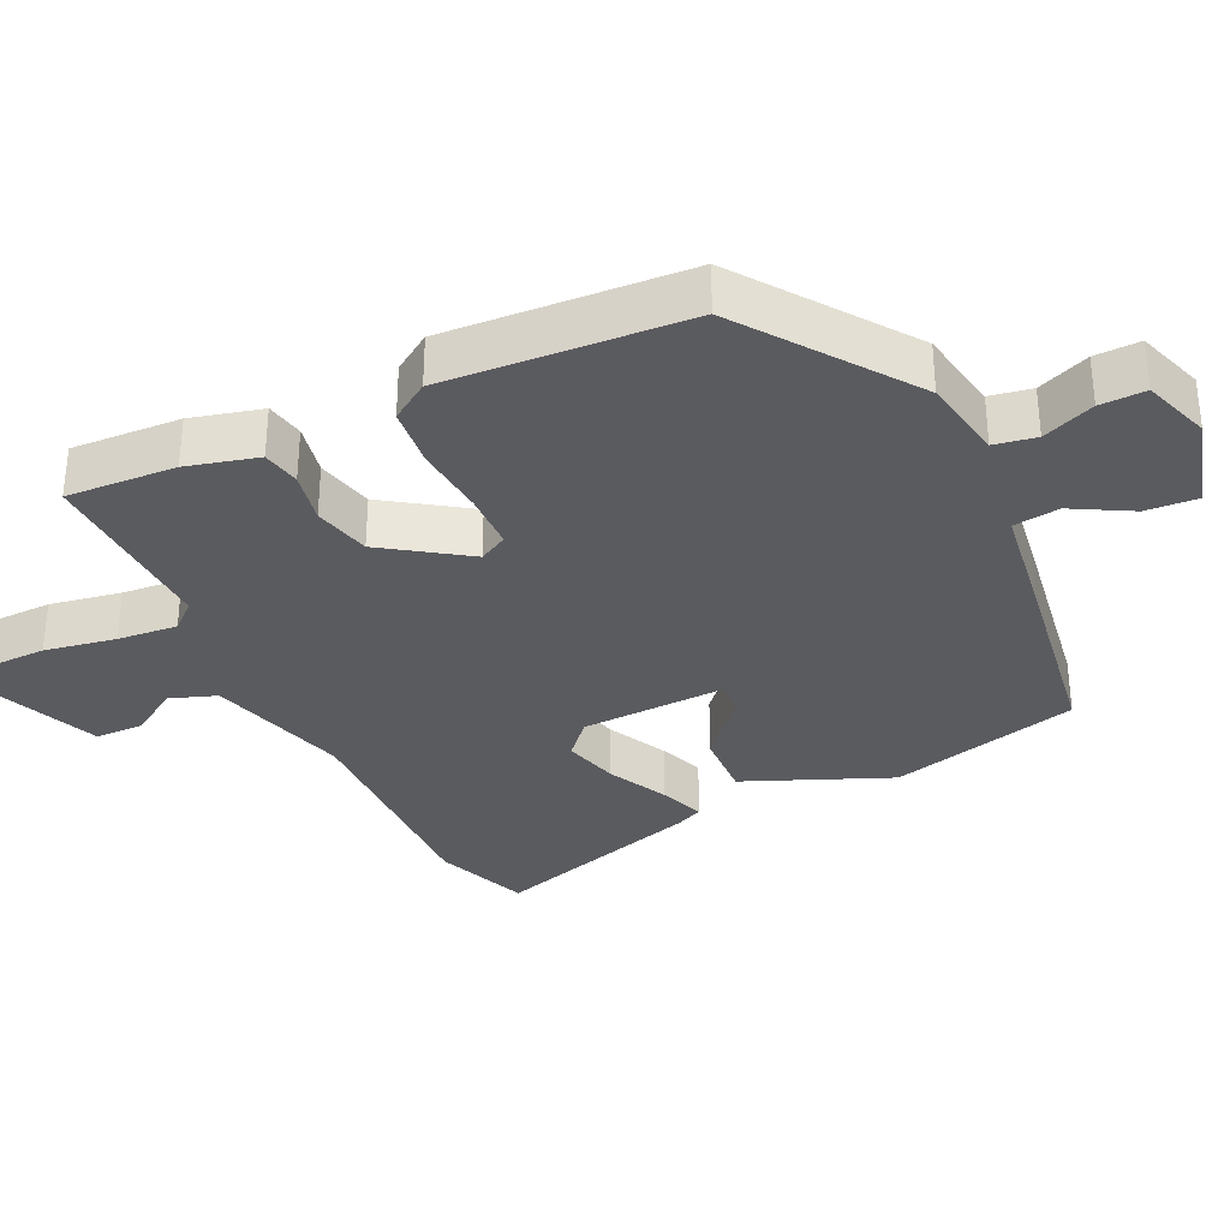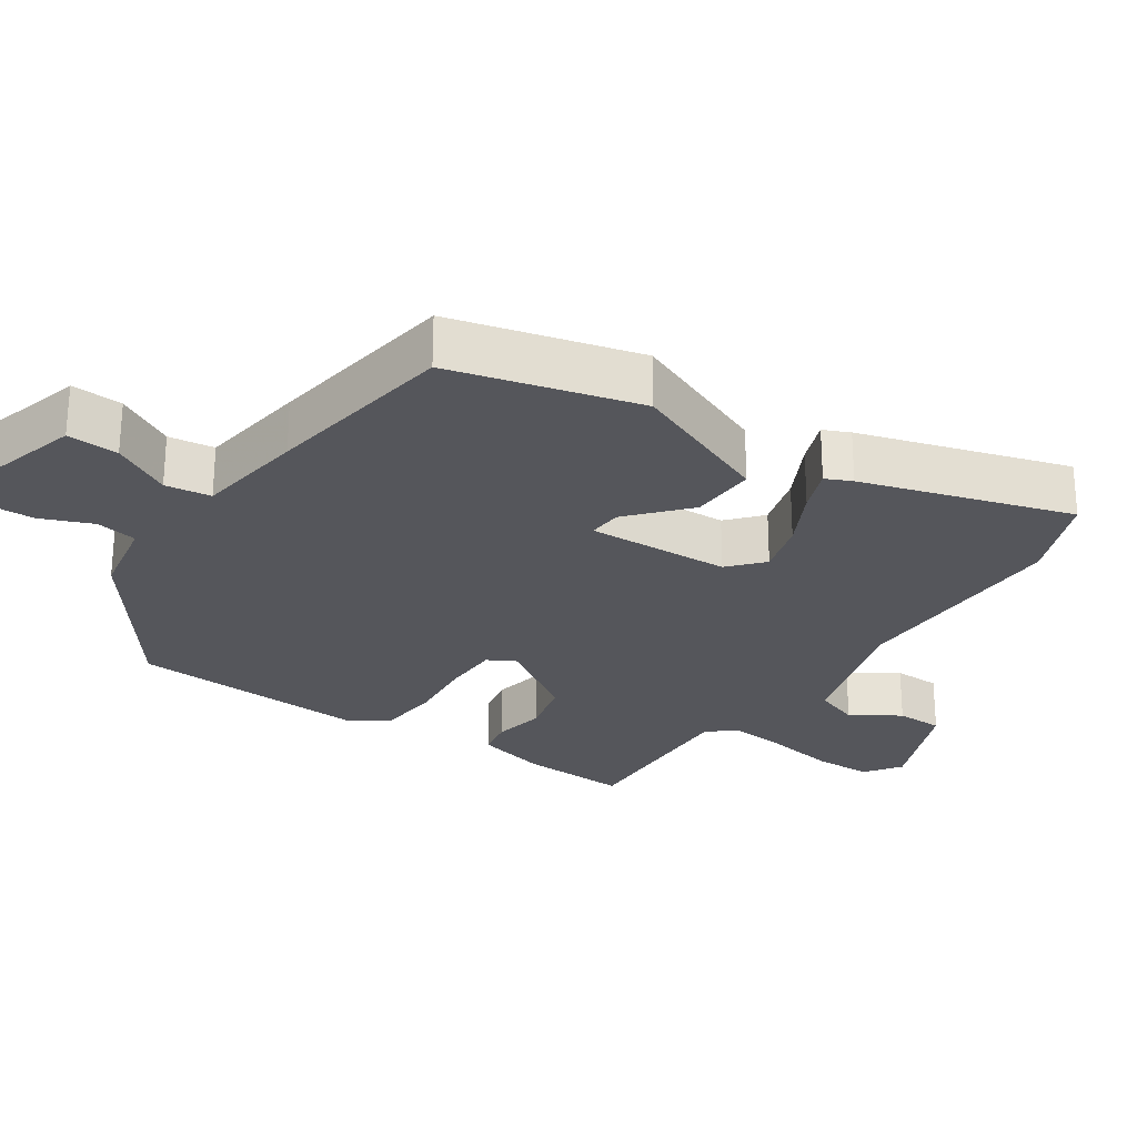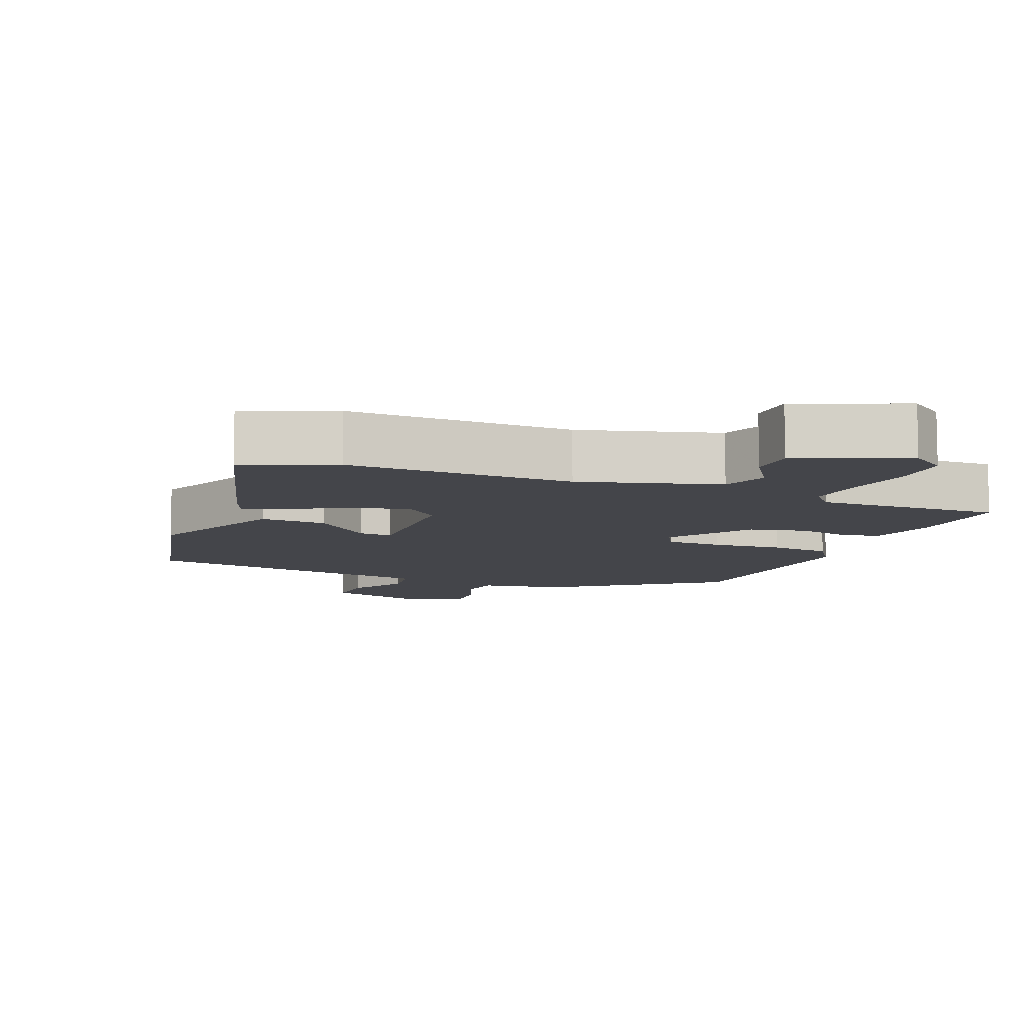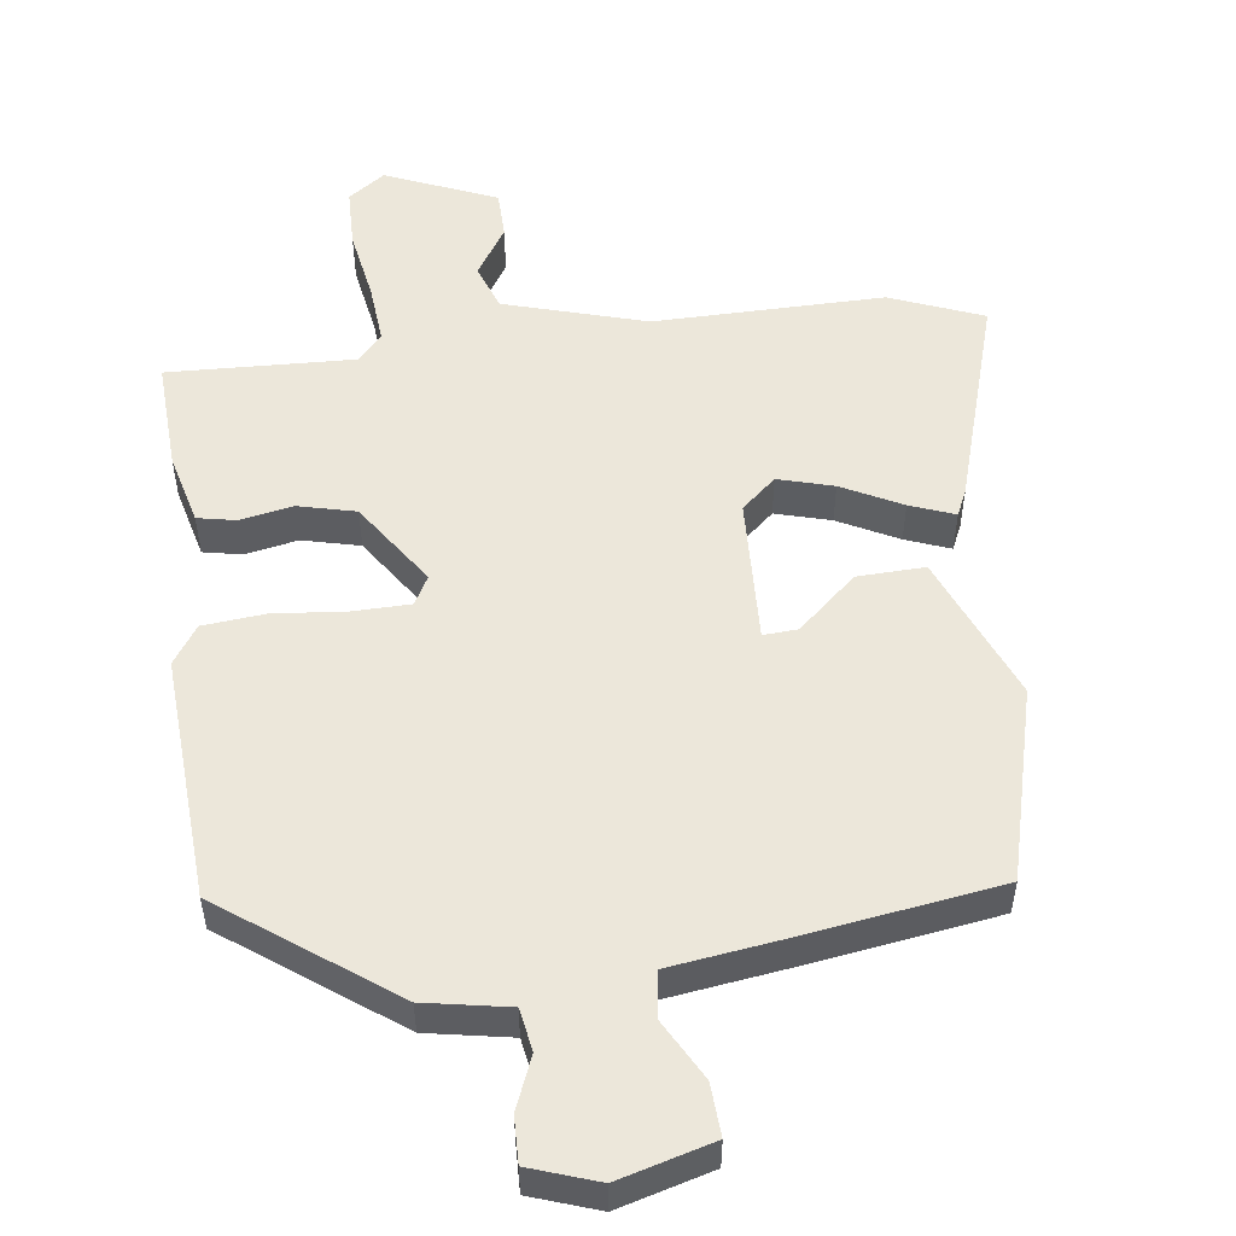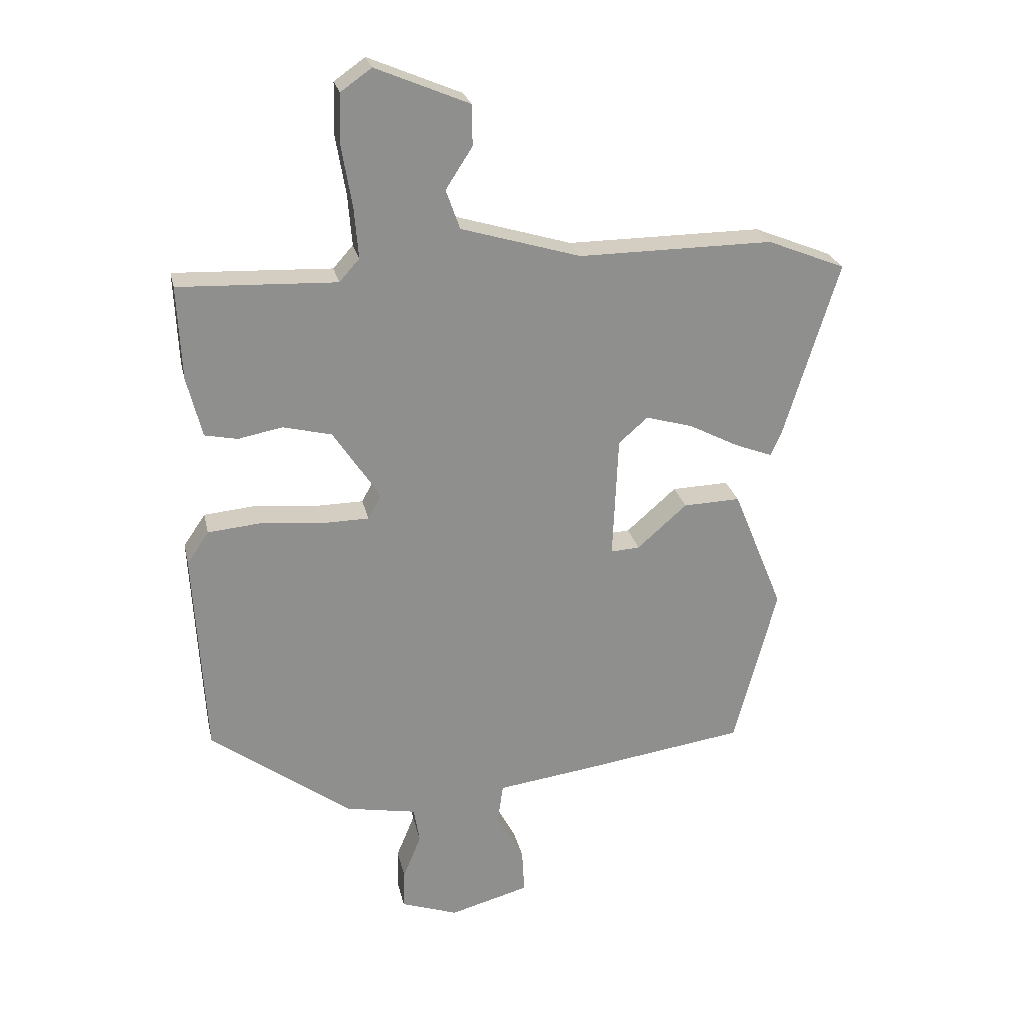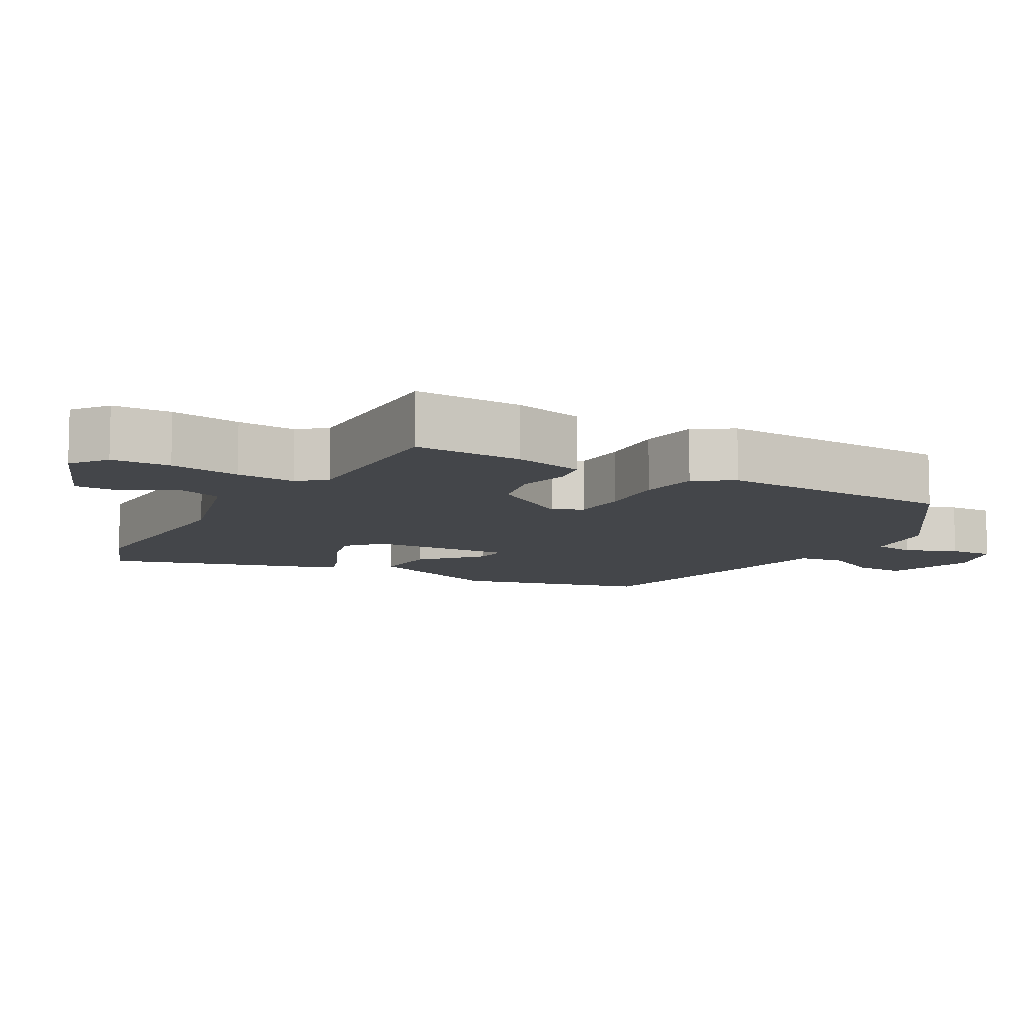
<metadata>
{"format":"obj","ext":"obj","renderer":"f3d","projection":"perspective","resolution":1024,"background":"white","views":[{"elev":-33.4,"azim":114.9,"up":"+Y"},{"elev":-26.3,"azim":-124.3,"up":"+Y"},{"elev":-9.2,"azim":-22.6,"up":"+Y"},{"elev":52.9,"azim":172.4,"up":"+Y"},{"elev":25.0,"azim":167.8,"up":"+Z"},{"elev":-9.4,"azim":59.8,"up":"+Y"}]}
</metadata>
<code>
v -0.623 0.07 0.45
v -0.494 0.07 0.502
v -0.173 0.07 0.5
v 0.024 0.07 0.559
v 0.047 0.07 0.624
v 0.003 0.07 0.692
v 0.004 0.07 0.759
v 0.158 0.07 0.824
v 0.209 0.07 0.788
v 0.211 0.07 0.705
v 0.194 0.07 0.605
v 0.187 0.07 0.521
v 0.22 0.07 0.484
v 0.48 0.07 0.495
v 0.473 0.07 0.341
v 0.448 0.07 0.241
v 0.394 0.07 0.23
v 0.321 0.07 0.244
v 0.241 0.07 0.224
v 0.163 0.07 0.107
v 0.185 0.07 0.067
v 0.265 0.07 0.066
v 0.366 0.07 0.076
v 0.452 0.07 0.068
v 0.488 0.07 0.015
v 0.469 0.07 -0.326
v 0.237 0.07 -0.497
v 0.12 0.07 -0.519
v 0.11 0.07 -0.578
v 0.14 0.07 -0.651
v 0.142 0.07 -0.715
v 0.048 0.07 -0.748
v -0.083 0.07 -0.712
v -0.079 0.07 -0.639
v -0.034 0.07 -0.556
v -0.043 0.07 -0.491
v -0.199 0.07 -0.47
v -0.473 0.07 -0.43
v -0.543 0.07 -0.164
v -0.46 0.07 0.04
v -0.366 0.07 0.037
v -0.284 0.07 -0.035
v -0.236 0.07 -0.038
v -0.245 0.07 0.165
v -0.293 0.07 0.207
v -0.37 0.07 0.185
v -0.453 0.07 0.142
v -0.515 0.07 0.118
v -0.532 0.07 0.155
v -0.623 0 0.45
v -0.494 0 0.502
v -0.173 0 0.5
v 0.024 0 0.559
v 0.047 0 0.624
v 0.003 0 0.692
v 0.004 0 0.759
v 0.158 0 0.824
v 0.209 0 0.788
v 0.211 0 0.705
v 0.194 0 0.605
v 0.187 0 0.521
v 0.22 0 0.484
v 0.48 0 0.495
v 0.473 0 0.341
v 0.448 0 0.241
v 0.394 0 0.23
v 0.321 0 0.244
v 0.241 0 0.224
v 0.163 0 0.107
v 0.185 0 0.067
v 0.265 0 0.066
v 0.366 0 0.076
v 0.452 0 0.068
v 0.488 0 0.015
v 0.469 0 -0.326
v 0.237 0 -0.497
v 0.12 0 -0.519
v 0.11 0 -0.578
v 0.14 0 -0.651
v 0.142 0 -0.715
v 0.048 0 -0.748
v -0.083 0 -0.712
v -0.079 0 -0.639
v -0.034 0 -0.556
v -0.043 0 -0.491
v -0.199 0 -0.47
v -0.473 0 -0.43
v -0.543 0 -0.164
v -0.46 0 0.04
v -0.366 0 0.037
v -0.284 0 -0.035
v -0.236 0 -0.038
v -0.245 0 0.165
v -0.293 0 0.207
v -0.37 0 0.185
v -0.453 0 0.142
v -0.515 0 0.118
v -0.532 0 0.155
f 46 47 48 49
f 45 46 49 1
f 39 40 41 42
f 39 42 43
f 36 37 38 39
f 36 39 43
f 32 33 34 35
f 32 35 36
f 29 30 31 32
f 28 29 32 36
f 22 23 24 25
f 21 22 25 26
f 15 16 17 18
f 13 14 15 18
f 12 13 18 19
f 8 9 10 11
f 8 11 12
f 5 6 7 8
f 4 5 8 12
f 3 4 12 19
f 45 1 2 3
f 44 45 3 19
f 43 44 19 20
f 36 43 20 21
f 27 28 36
f 21 26 27 36
f 98 97 96 95
f 50 98 95 94
f 91 90 89 88
f 92 91 88
f 88 87 86 85
f 92 88 85
f 84 83 82 81
f 85 84 81
f 81 80 79 78
f 85 81 78 77
f 74 73 72 71
f 75 74 71 70
f 67 66 65 64
f 67 64 63 62
f 68 67 62 61
f 60 59 58 57
f 61 60 57
f 57 56 55 54
f 61 57 54 53
f 68 61 53 52
f 52 51 50 94
f 68 52 94 93
f 69 68 93 92
f 70 69 92 85
f 85 77 76
f 85 76 75 70
f 1 50 51 2
f 2 51 52 3
f 3 52 53 4
f 4 53 54 5
f 5 54 55 6
f 6 55 56 7
f 7 56 57 8
f 8 57 58 9
f 9 58 59 10
f 10 59 60 11
f 11 60 61 12
f 12 61 62 13
f 13 62 63 14
f 14 63 64 15
f 15 64 65 16
f 16 65 66 17
f 17 66 67 18
f 18 67 68 19
f 19 68 69 20
f 20 69 70 21
f 21 70 71 22
f 22 71 72 23
f 23 72 73 24
f 24 73 74 25
f 25 74 75 26
f 26 75 76 27
f 27 76 77 28
f 28 77 78 29
f 29 78 79 30
f 30 79 80 31
f 31 80 81 32
f 32 81 82 33
f 33 82 83 34
f 34 83 84 35
f 35 84 85 36
f 36 85 86 37
f 37 86 87 38
f 38 87 88 39
f 39 88 89 40
f 40 89 90 41
f 41 90 91 42
f 42 91 92 43
f 43 92 93 44
f 44 93 94 45
f 45 94 95 46
f 46 95 96 47
f 47 96 97 48
f 48 97 98 49
f 49 98 50 1

</code>
